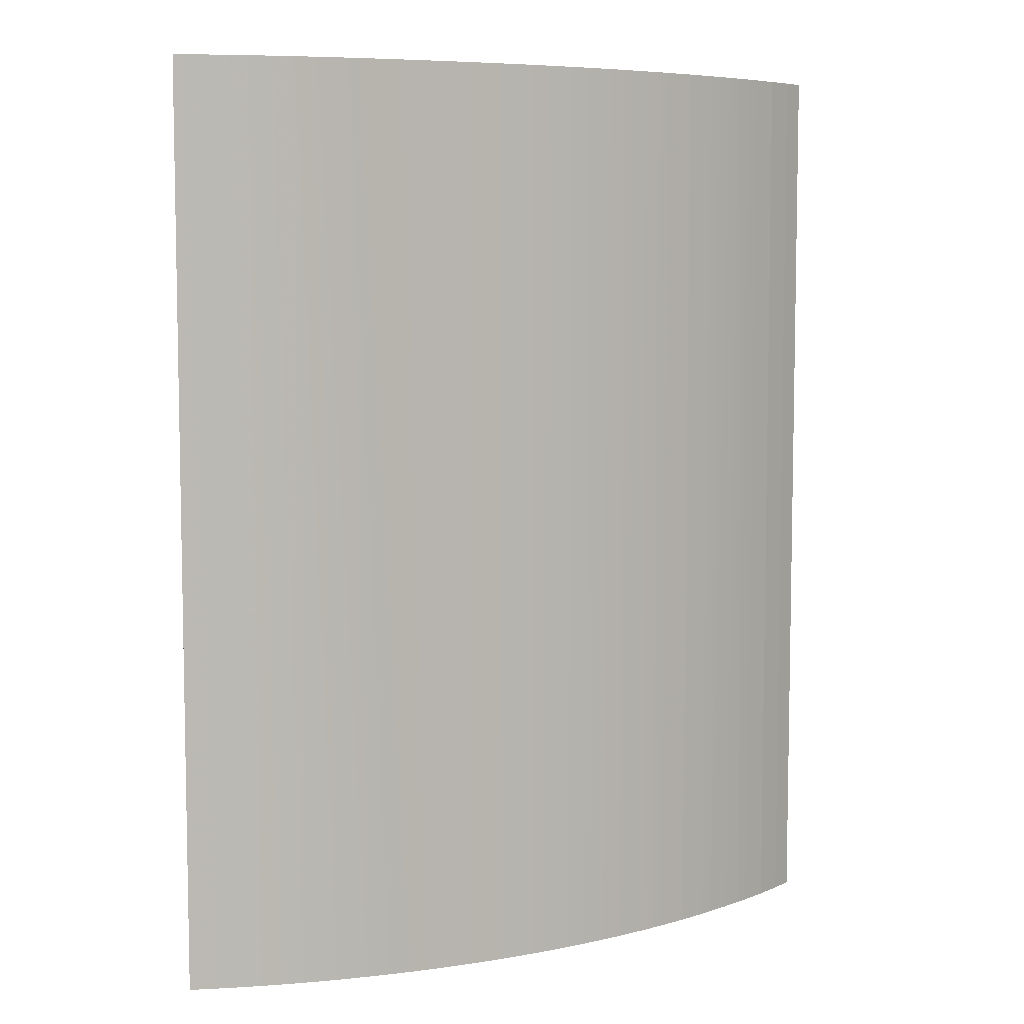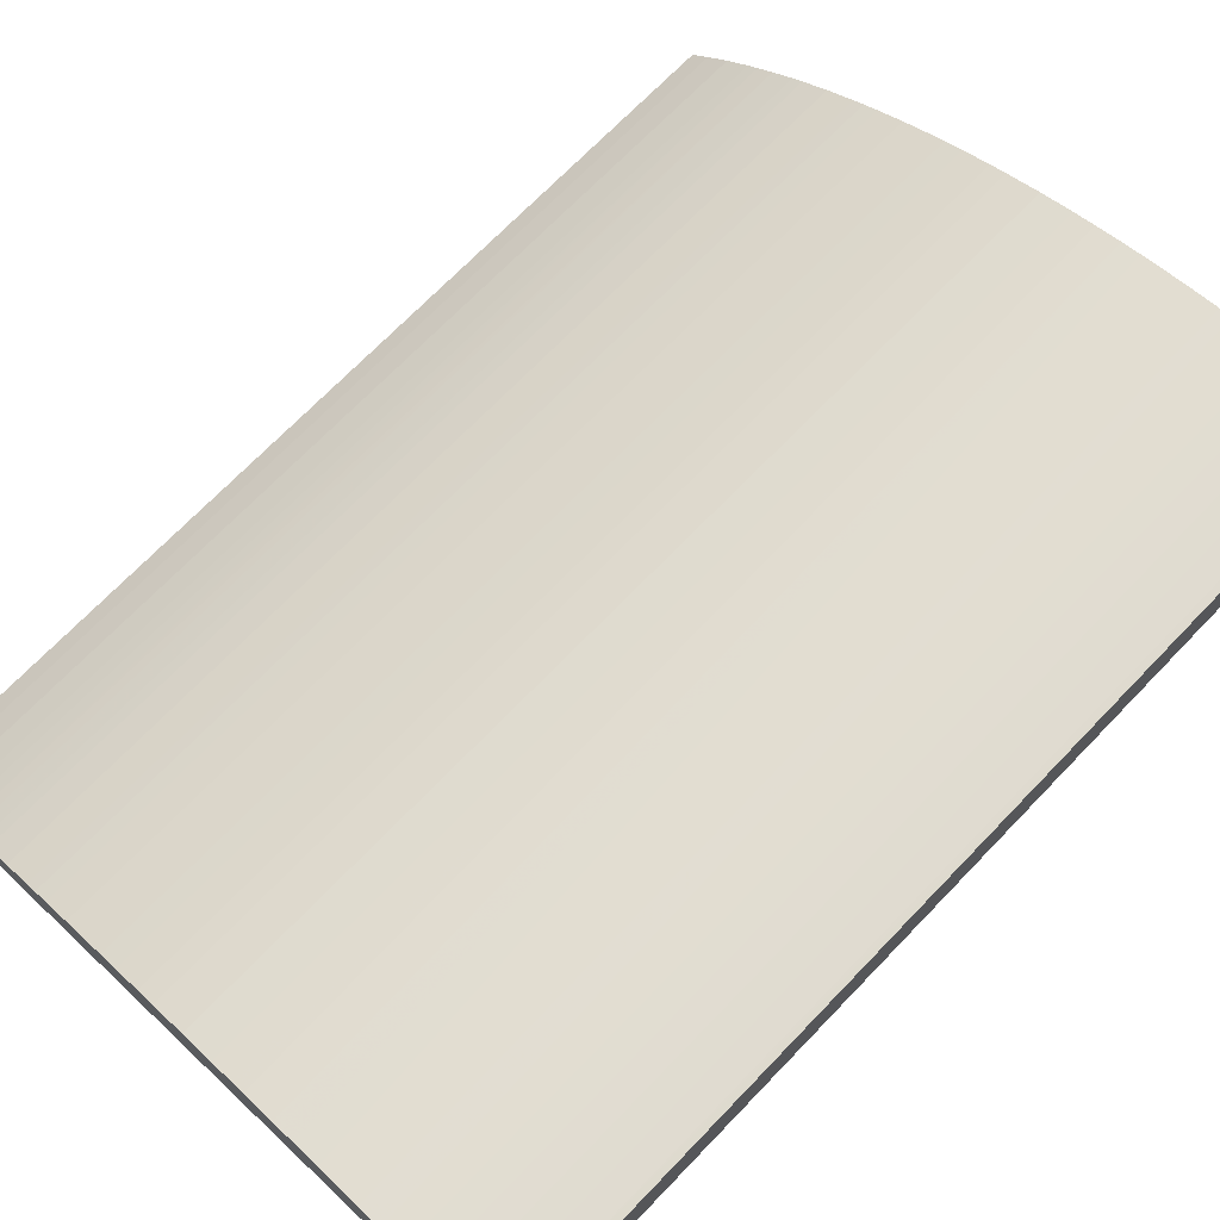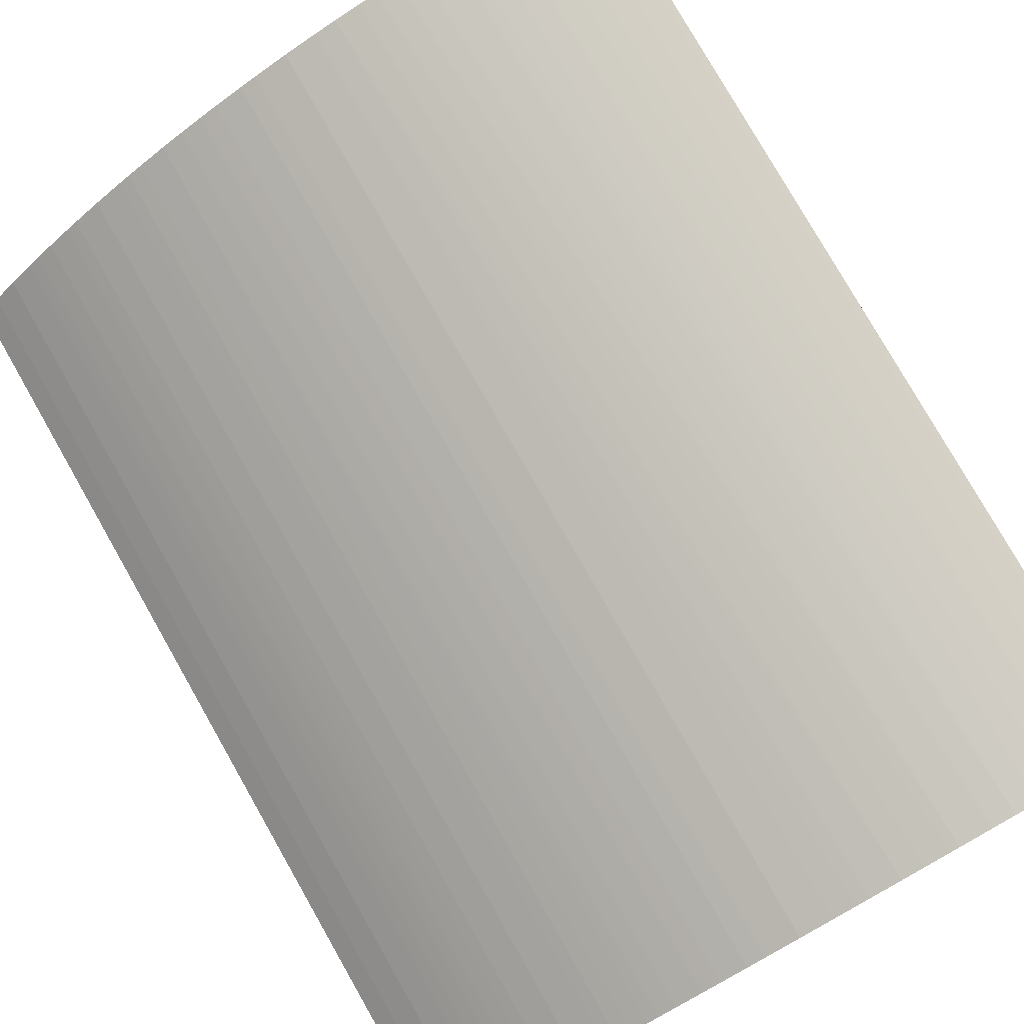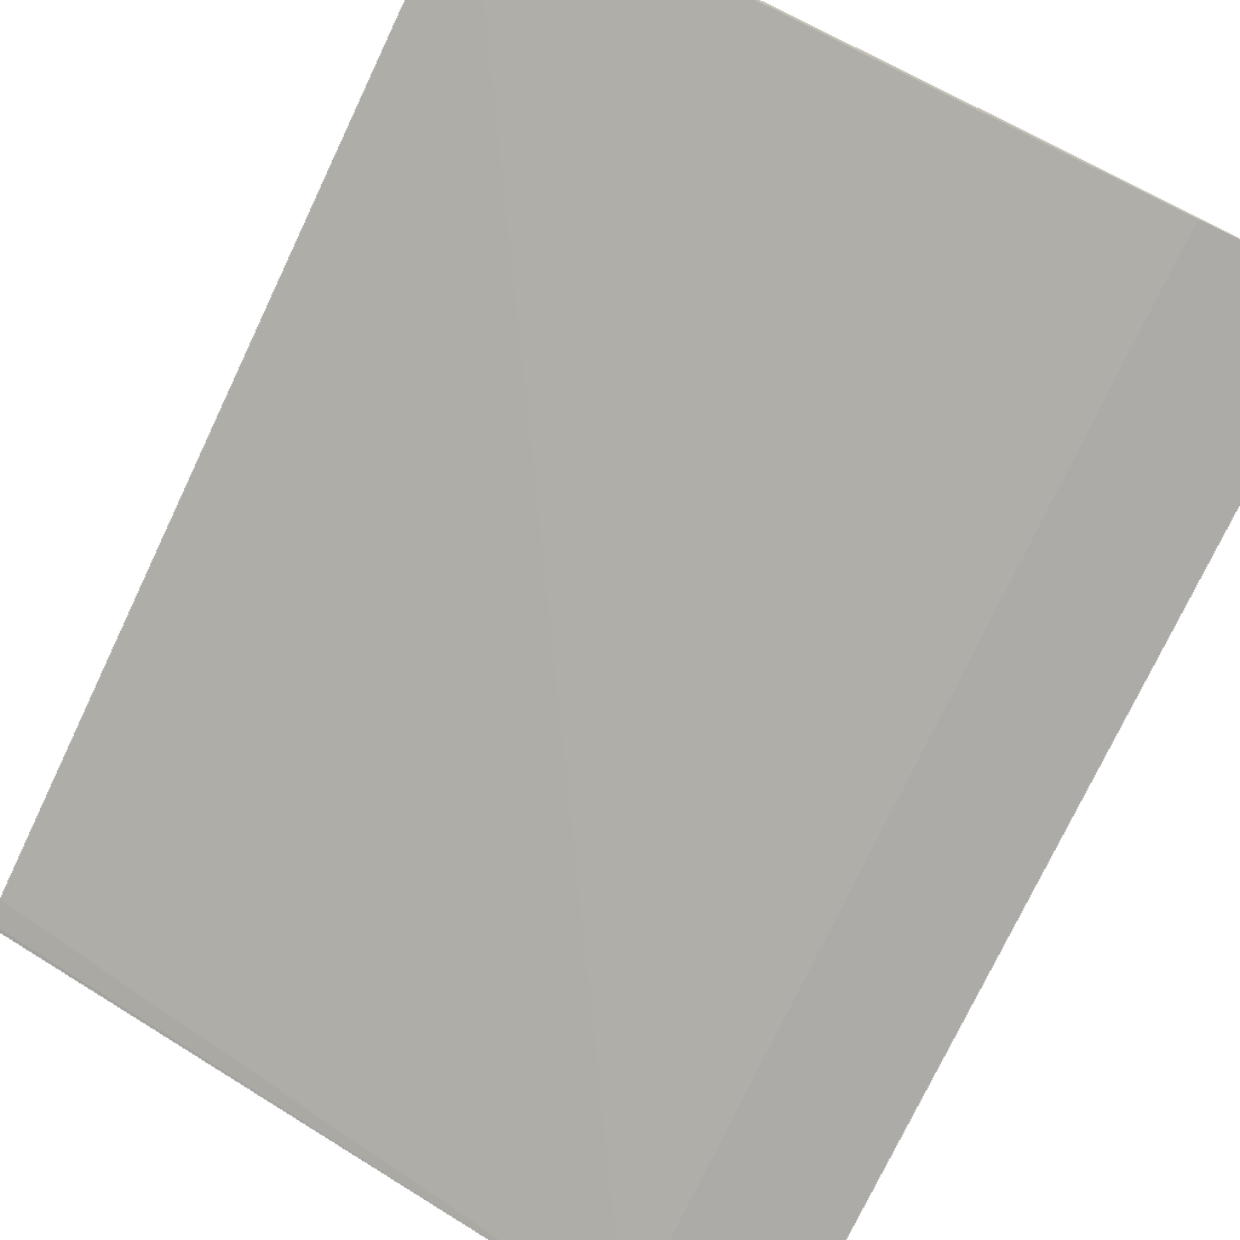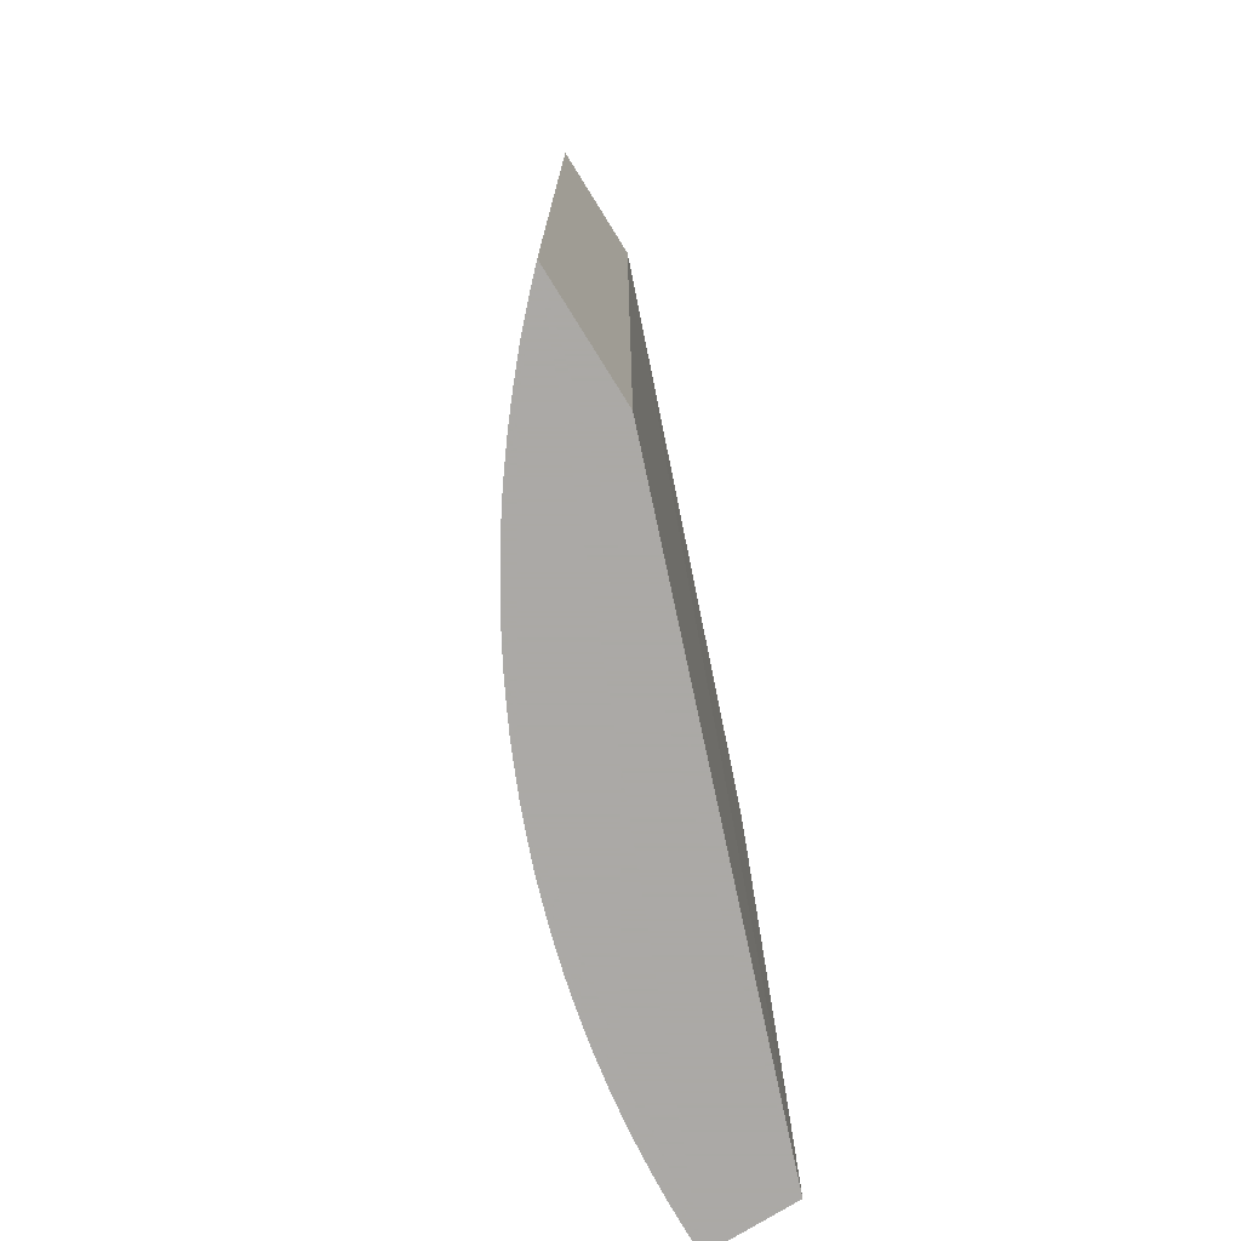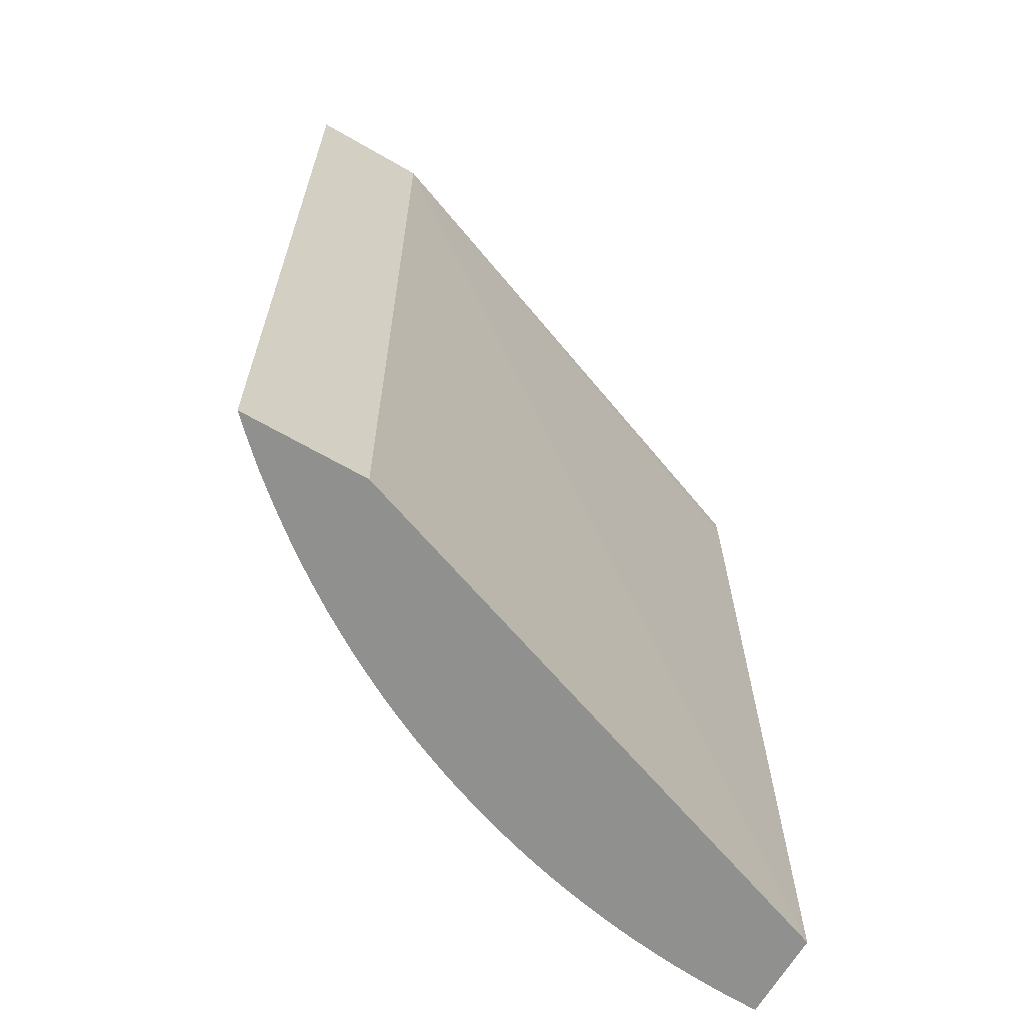
<metadata>
{"format":"obj","ext":"obj","renderer":"f3d","projection":"perspective","resolution":1024,"background":"white","views":[{"elev":6.8,"azim":-7.1,"up":"+Y"},{"elev":71.1,"azim":-136.0,"up":"+Z"},{"elev":79.5,"azim":150.3,"up":"+Z"},{"elev":-76.4,"azim":-25.5,"up":"+Z"},{"elev":-75.5,"azim":121.9,"up":"+Y"},{"elev":-65.5,"azim":149.8,"up":"+Y"}]}
</metadata>
<code>
v 0.05063 -0.0235 0.04956
v 0.02742 -0.0235 0.06535
v 0.0003184 -0.0235 0.07085
v 0.01352 -0.0235 0.06955
v 0.007157 -0.0235 0.07049
v 0.003977 -0.0235 0.07075
v 0.002387 -0.0235 0.07082
v 0.0007963 -0.0235 0.07085
v 0.0007963 0.044 0.07124
v 0.002387 0.044 0.0712
v 0.003977 0.044 0.07112
v 0.005567 -0.0235 0.07064
v 0.005567 0.044 0.071
v 0.007176 0.044 0.07085
v 0.008748 -0.0235 0.07031
v 0.008748 0.044 0.07065
v 0.01034 0.044 0.07039
v 0.01121 -0.0235 0.06997
v 0.01034 -0.0235 0.0701
v 0.01265 0.044 0.06995
v 0.02753 0.044 0.0653
v 0.02381 0.044 0.06676
v 0.02624 0.044 0.06582
v 0.02624 -0.0235 0.06582
v 0.02381 -0.0235 0.06676
v 0.02147 0.044 0.06753
v 0.02147 -0.0235 0.06753
v 0.01986 0.044 0.06805
v 0.01988 -0.0235 0.06801
v 0.01895 0.044 0.06833
v 0.01511 0.044 0.06937
v 0.0167 0.044 0.06896
v 0.01806 -0.0235 0.06852
v 0.0167 -0.0235 0.06886
v 0.01511 -0.0235 0.06923
v 0.01328 0.044 0.06981
v 0.02942 -0.0235 0.06446
v 0.02942 0.044 0.06446
v 0.03074 0.044 0.06385
v 0.03074 -0.0235 0.06385
v 0.03228 -0.0235 0.06307
v 0.0326 0.044 0.06291
v 0.03681 0.044 0.06055
v 0.03465 0.044 0.06181
v 0.03578 0.044 0.06115
v 0.03578 -0.0235 0.06115
v 0.03385 -0.0235 0.06225
v 0.03385 0.044 0.06225
v 0.03964 -0.0235 0.05874
v 0.03681 -0.0235 0.06055
v 0.0376 -0.0235 0.06005
v 0.0376 0.044 0.06005
v 0.03964 0.044 0.05874
v 0.04156 0.044 0.05739
v 0.04517 0.044 0.05459
v 0.0434 0.044 0.056
v 0.0442 0.044 0.05538
v 0.04517 -0.0235 0.05459
v 0.04396 -0.0235 0.05557
v 0.04236 -0.0235 0.0568
v 0.04236 0.044 0.0568
v 0.04156 -0.0235 0.05739
v 0.04768 -0.0235 0.05243
v 0.04597 -0.0235 0.05392
v 0.04609 0.044 0.05381
v 0.04768 0.044 0.05243
v 0.05063 0.044 0.04956
v 0.04931 0.044 0.05088
v 0.04931 -0.0235 0.05088
v 0.04173 -0.0235 0.04956
v 0.0419 0.044 0.04956
v 0.0003184 0.044 0.06506
v 0.0003184 0.04377 0.06504
v 0.0003184 0.04219 0.06497
v 0.0003184 0.03789 0.06492
v 0.0003184 0.044 0.07123
v 0.0003184 -0.0235 0.06447
f 2 3 1
f 4 3 2
f 5 3 4
f 6 3 5
f 7 3 6
f 8 3 7
f 8 9 3
f 8 7 9
f 10 9 7
f 10 11 9
f 10 6 11
f 10 7 6
f 12 11 6
f 13 11 12
f 13 14 11
f 13 5 14
f 13 12 5
f 12 6 5
f 15 14 5
f 16 14 15
f 16 17 14
f 16 18 17
f 16 19 18
f 16 15 19
f 15 5 19
f 19 5 4
f 18 19 4
f 18 4 17
f 17 4 20
f 17 20 14
f 14 20 9
f 11 14 9
f 20 21 9
f 22 21 20
f 23 21 22
f 23 2 21
f 24 2 23
f 24 25 2
f 24 23 25
f 23 22 25
f 26 25 22
f 26 27 25
f 28 27 26
f 28 29 27
f 28 30 29
f 28 26 30
f 26 22 30
f 30 22 31
f 32 30 31
f 32 29 30
f 32 33 29
f 32 31 33
f 33 31 34
f 33 34 29
f 34 4 29
f 35 4 34
f 35 20 4
f 36 20 35
f 36 31 20
f 36 34 31
f 36 35 34
f 31 22 20
f 29 4 2
f 25 29 2
f 27 29 25
f 37 21 2
f 38 21 37
f 38 39 21
f 38 37 39
f 39 37 40
f 39 40 41
f 39 41 42
f 39 42 21
f 42 43 21
f 44 43 42
f 45 43 44
f 45 46 43
f 45 44 46
f 44 47 46
f 48 47 44
f 48 42 47
f 48 44 42
f 41 47 42
f 41 40 47
f 40 2 47
f 37 2 40
f 47 2 49
f 50 47 49
f 46 47 50
f 46 50 43
f 51 43 50
f 52 43 51
f 52 53 43
f 52 49 53
f 52 51 49
f 51 50 49
f 53 49 54
f 53 54 43
f 54 55 43
f 56 55 54
f 57 55 56
f 57 58 55
f 57 59 58
f 57 56 59
f 56 60 59
f 61 60 56
f 61 54 60
f 61 56 54
f 62 60 54
f 62 49 60
f 62 54 49
f 60 49 58
f 59 60 58
f 58 49 1
f 63 58 1
f 64 58 63
f 64 55 58
f 64 65 55
f 64 63 65
f 65 63 66
f 65 66 55
f 66 67 55
f 68 67 66
f 68 1 67
f 69 1 68
f 69 63 1
f 69 68 63
f 68 66 63
f 70 67 1
f 71 67 70
f 71 72 67
f 73 72 71
f 73 74 72
f 73 71 74
f 74 71 75
f 74 75 72
f 72 75 76
f 72 76 67
f 76 9 67
f 76 3 9
f 76 75 3
f 77 3 75
f 77 1 3
f 70 1 77
f 71 70 77
f 71 77 75
f 21 67 9
f 55 67 21
f 43 55 21
f 49 2 1

</code>
